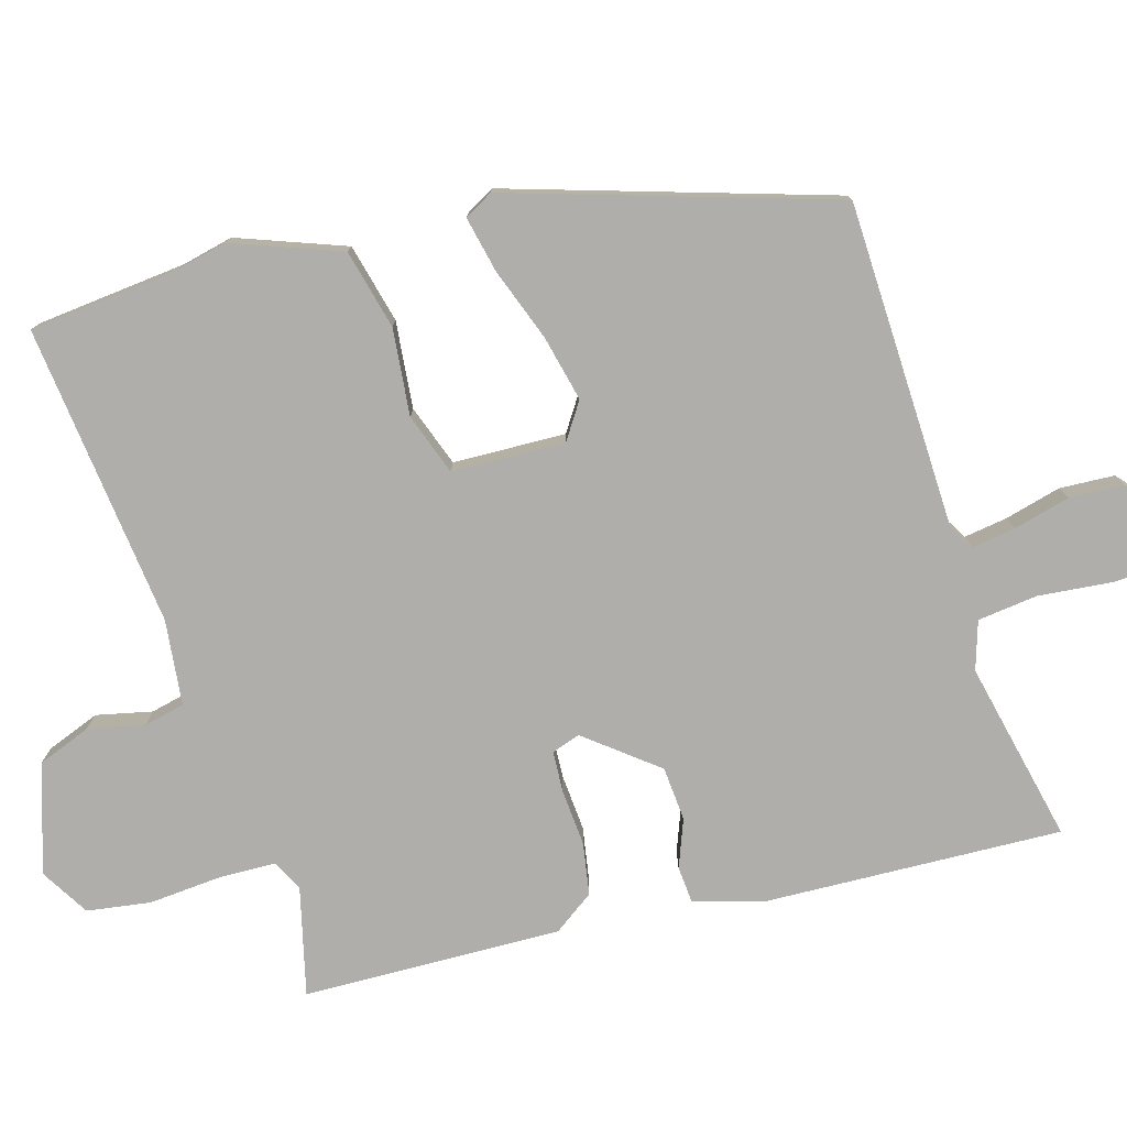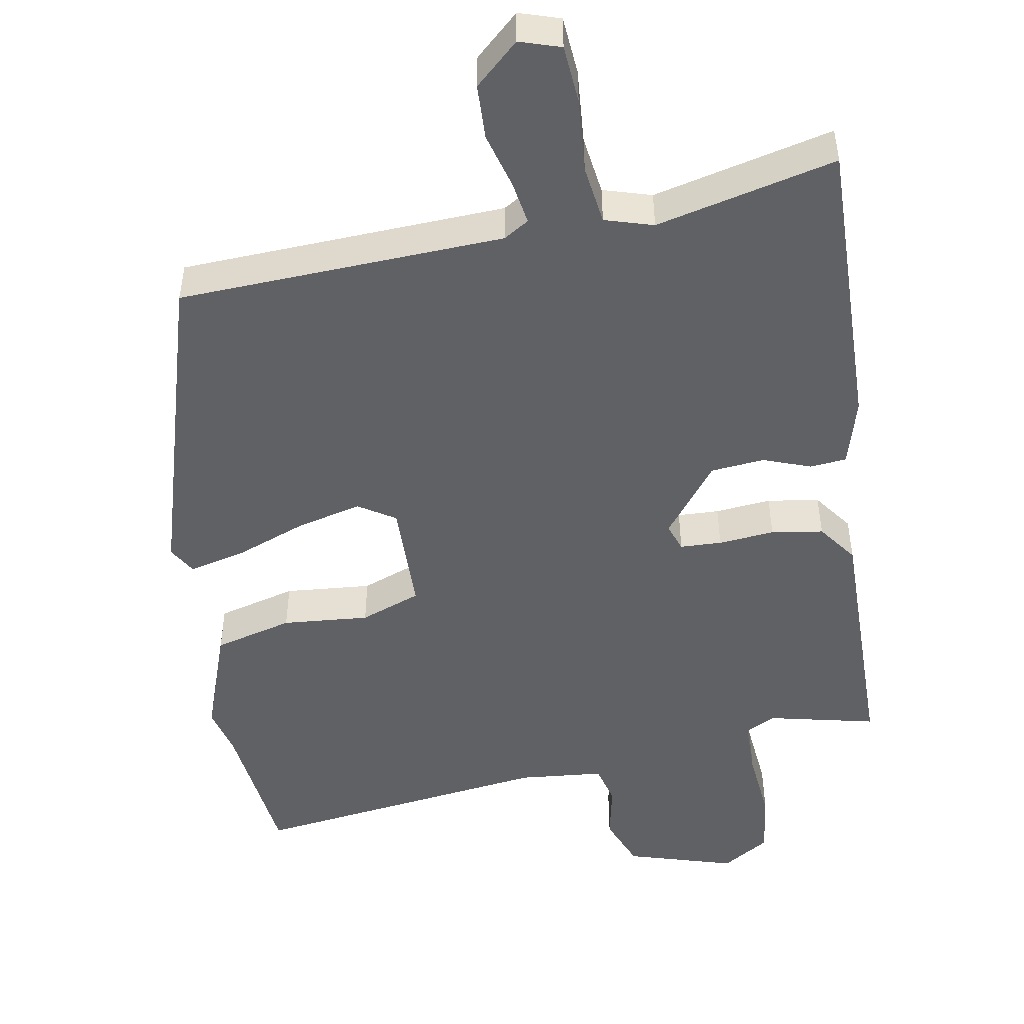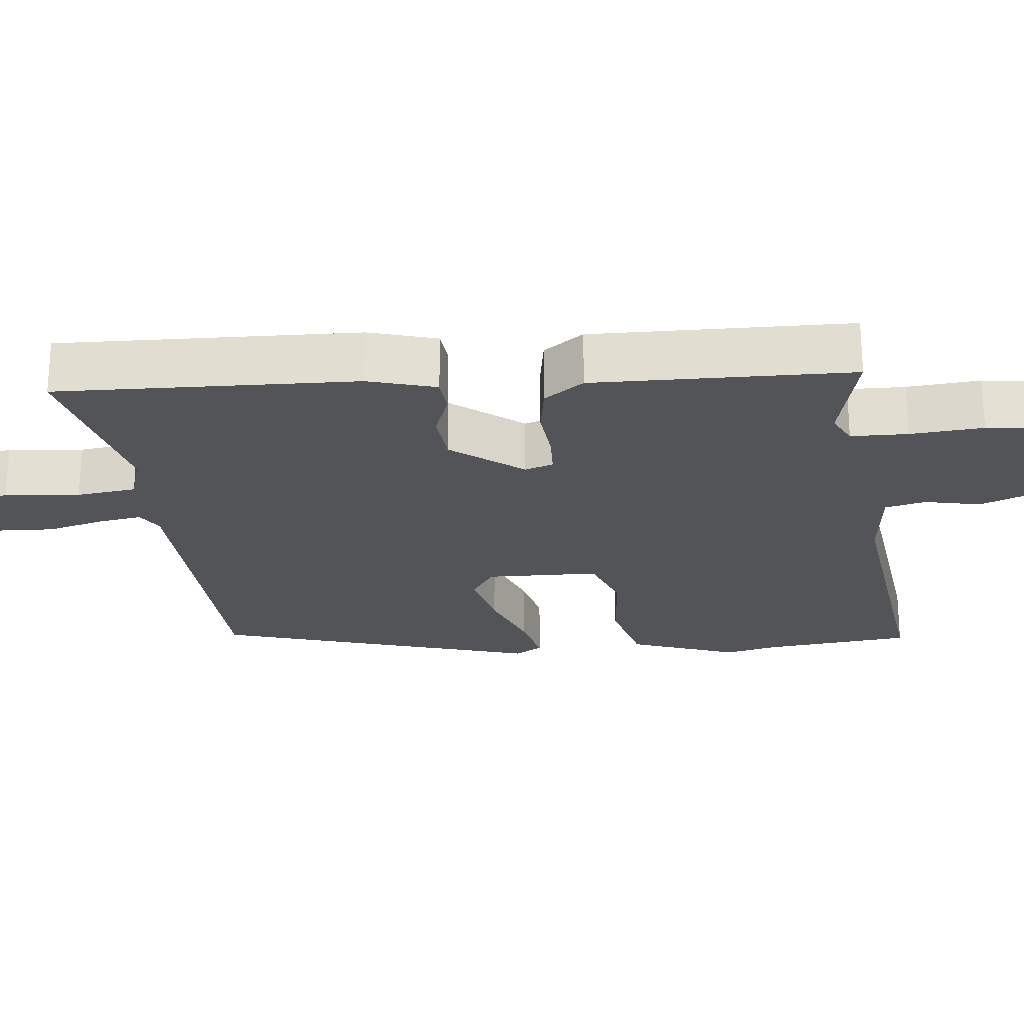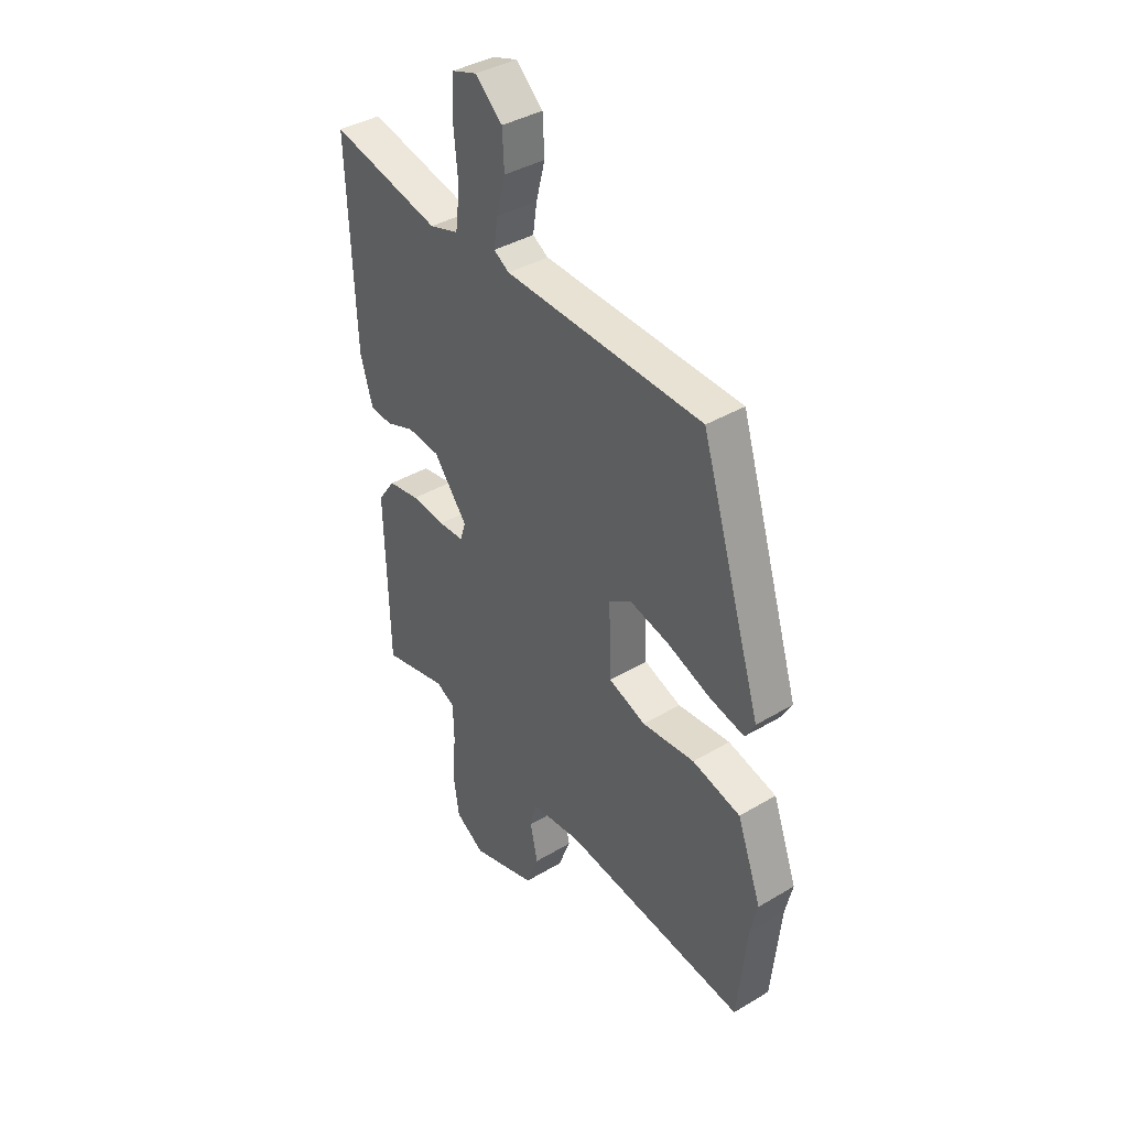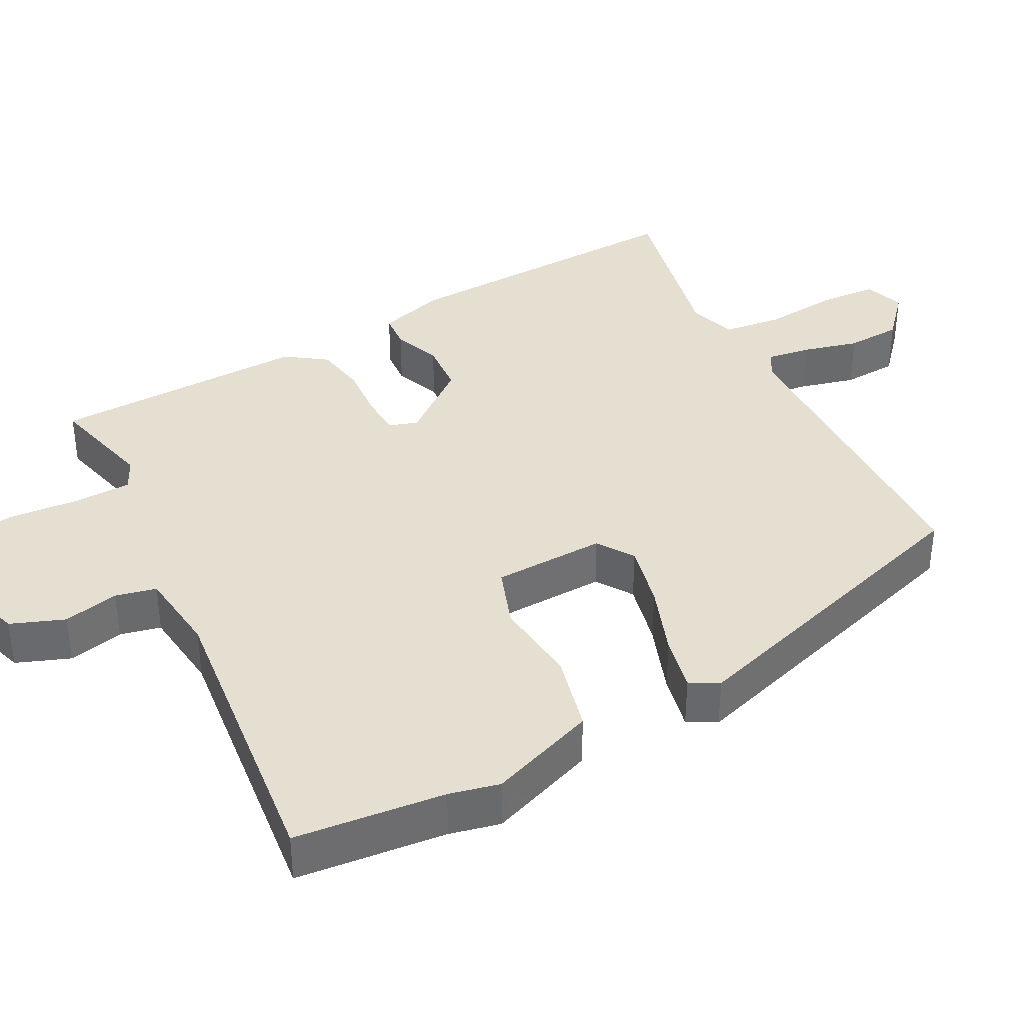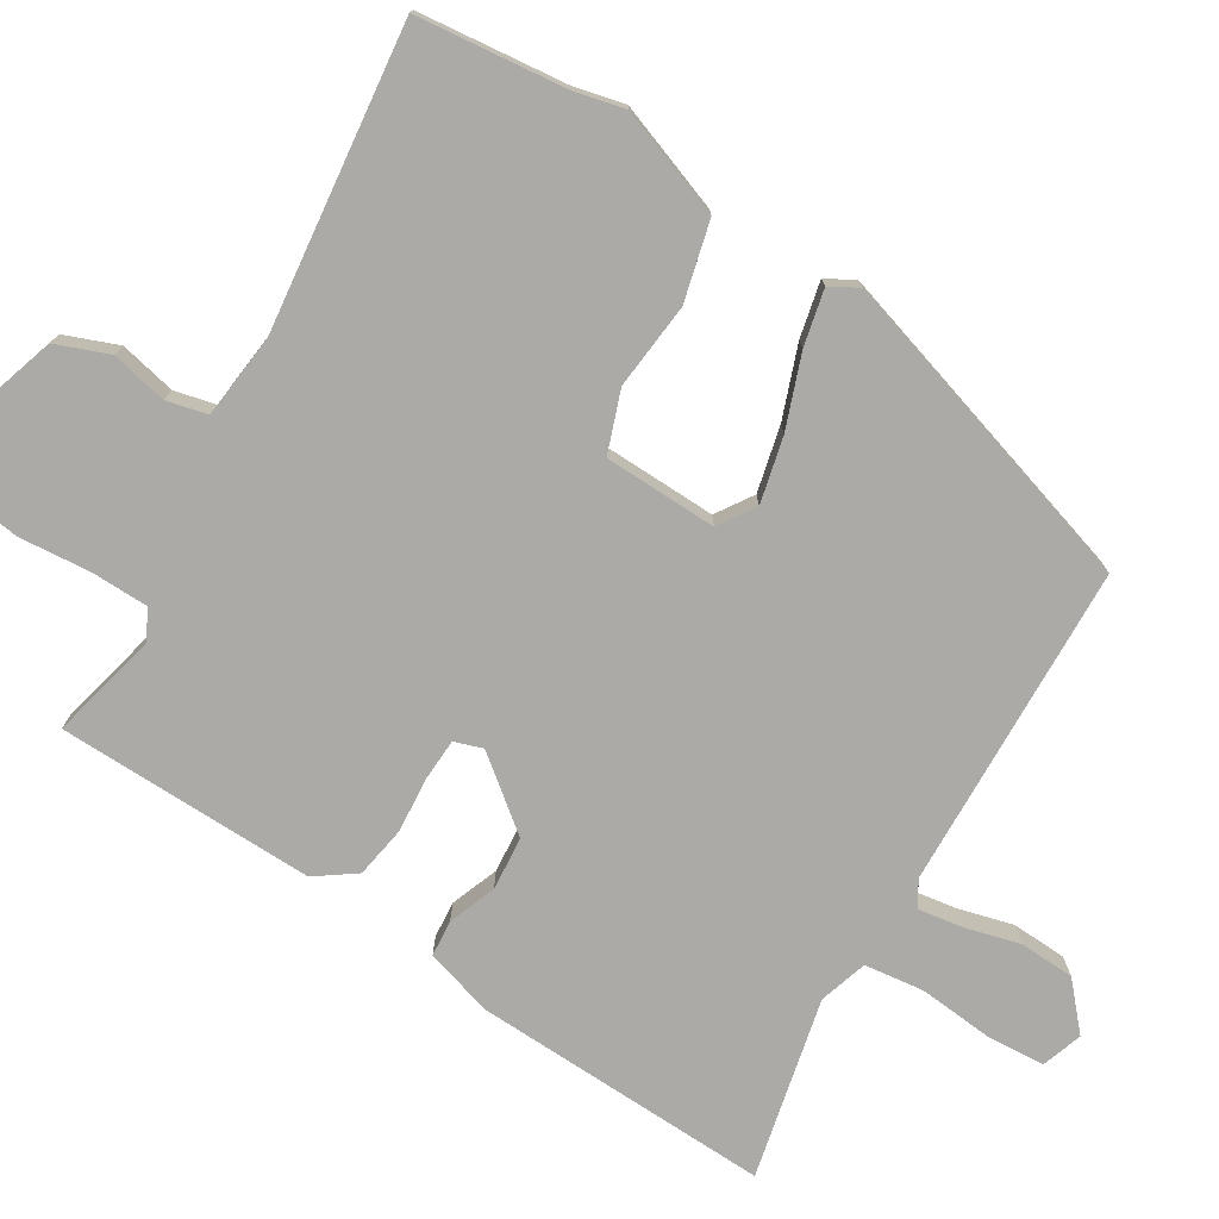
<metadata>
{"format":"obj","ext":"obj","renderer":"f3d","projection":"perspective","resolution":1024,"background":"white","views":[{"elev":-77.9,"azim":-73.8,"up":"+Y"},{"elev":-48.8,"azim":10.9,"up":"+Y"},{"elev":-23.5,"azim":96.5,"up":"+Y"},{"elev":39.0,"azim":-126.8,"up":"+Z"},{"elev":37.4,"azim":-118.0,"up":"+Y"},{"elev":-76.0,"azim":-121.3,"up":"+Y"}]}
</metadata>
<code>
v -0.358 0.07 0.497
v 0.09 0.07 0.51
v 0.125 0.07 0.531
v 0.116 0.07 0.591
v 0.096 0.07 0.668
v 0.1 0.07 0.744
v 0.161 0.07 0.798
v 0.217 0.07 0.779
v 0.222 0.07 0.699
v 0.212 0.07 0.596
v 0.222 0.07 0.514
v 0.288 0.07 0.493
v 0.536 0.07 0.548
v 0.52 0.07 0.138
v 0.492 0.07 0.045
v 0.442 0.07 0.041
v 0.377 0.07 0.066
v 0.303 0.07 0.06
v 0.226 0.07 -0.037
v 0.239 0.07 -0.076
v 0.296 0.07 -0.079
v 0.373 0.07 -0.073
v 0.444 0.07 -0.085
v 0.483 0.07 -0.14
v 0.474 0.07 -0.494
v 0.327 0.07 -0.458
v 0.284 0.07 -0.479
v 0.282 0.07 -0.557
v 0.29 0.07 -0.657
v 0.277 0.07 -0.744
v 0.211 0.07 -0.784
v 0.063 0.07 -0.737
v 0.035 0.07 -0.664
v 0.052 0.07 -0.587
v 0.039 0.07 -0.531
v -0.078 0.07 -0.518
v -0.493 0.07 -0.566
v -0.514 0.07 -0.36
v -0.53 0.07 -0.291
v -0.475 0.07 -0.143
v -0.366 0.07 -0.116
v -0.247 0.07 -0.128
v -0.163 0.07 -0.098
v -0.158 0.07 0.057
v -0.208 0.07 0.09
v -0.298 0.07 0.069
v -0.397 0.07 0.033
v -0.474 0.07 0.016
v -0.496 0.07 0.055
v -0.358 0 0.497
v 0.09 0 0.51
v 0.125 0 0.531
v 0.116 0 0.591
v 0.096 0 0.668
v 0.1 0 0.744
v 0.161 0 0.798
v 0.217 0 0.779
v 0.222 0 0.699
v 0.212 0 0.596
v 0.222 0 0.514
v 0.288 0 0.493
v 0.536 0 0.548
v 0.52 0 0.138
v 0.492 0 0.045
v 0.442 0 0.041
v 0.377 0 0.066
v 0.303 0 0.06
v 0.226 0 -0.037
v 0.239 0 -0.076
v 0.296 0 -0.079
v 0.373 0 -0.073
v 0.444 0 -0.085
v 0.483 0 -0.14
v 0.474 0 -0.494
v 0.327 0 -0.458
v 0.284 0 -0.479
v 0.282 0 -0.557
v 0.29 0 -0.657
v 0.277 0 -0.744
v 0.211 0 -0.784
v 0.063 0 -0.737
v 0.035 0 -0.664
v 0.052 0 -0.587
v 0.039 0 -0.531
v -0.078 0 -0.518
v -0.493 0 -0.566
v -0.514 0 -0.36
v -0.53 0 -0.291
v -0.475 0 -0.143
v -0.366 0 -0.116
v -0.247 0 -0.128
v -0.163 0 -0.098
v -0.158 0 0.057
v -0.208 0 0.09
v -0.298 0 0.069
v -0.397 0 0.033
v -0.474 0 0.016
v -0.496 0 0.055
f 46 47 48 49
f 45 46 49 1
f 44 45 1 2
f 43 44 2 3
f 39 40 41 42
f 38 39 42 43
f 36 37 38 43
f 35 36 43 3
f 31 32 33 34
f 31 34 35 3
f 28 29 30 31
f 27 28 31 3
f 23 24 25 26
f 21 22 23 26
f 20 21 26 27
f 19 20 27
f 14 15 16 17
f 12 13 14 17
f 11 12 17 18
f 7 8 9 10
f 7 10 11
f 4 5 6 7
f 19 27 3 4
f 11 18 19
f 4 7 11 19
f 98 97 96 95
f 50 98 95 94
f 51 50 94 93
f 52 51 93 92
f 91 90 89 88
f 92 91 88 87
f 92 87 86 85
f 52 92 85 84
f 83 82 81 80
f 52 84 83 80
f 80 79 78 77
f 52 80 77 76
f 75 74 73 72
f 75 72 71 70
f 76 75 70 69
f 76 69 68
f 66 65 64 63
f 66 63 62 61
f 67 66 61 60
f 59 58 57 56
f 60 59 56
f 56 55 54 53
f 53 52 76 68
f 68 67 60
f 68 60 56 53
f 1 50 51 2
f 2 51 52 3
f 3 52 53 4
f 4 53 54 5
f 5 54 55 6
f 6 55 56 7
f 7 56 57 8
f 8 57 58 9
f 9 58 59 10
f 10 59 60 11
f 11 60 61 12
f 12 61 62 13
f 13 62 63 14
f 14 63 64 15
f 15 64 65 16
f 16 65 66 17
f 17 66 67 18
f 18 67 68 19
f 19 68 69 20
f 20 69 70 21
f 21 70 71 22
f 22 71 72 23
f 23 72 73 24
f 24 73 74 25
f 25 74 75 26
f 26 75 76 27
f 27 76 77 28
f 28 77 78 29
f 29 78 79 30
f 30 79 80 31
f 31 80 81 32
f 32 81 82 33
f 33 82 83 34
f 34 83 84 35
f 35 84 85 36
f 36 85 86 37
f 37 86 87 38
f 38 87 88 39
f 39 88 89 40
f 40 89 90 41
f 41 90 91 42
f 42 91 92 43
f 43 92 93 44
f 44 93 94 45
f 45 94 95 46
f 46 95 96 47
f 47 96 97 48
f 48 97 98 49
f 49 98 50 1

</code>
